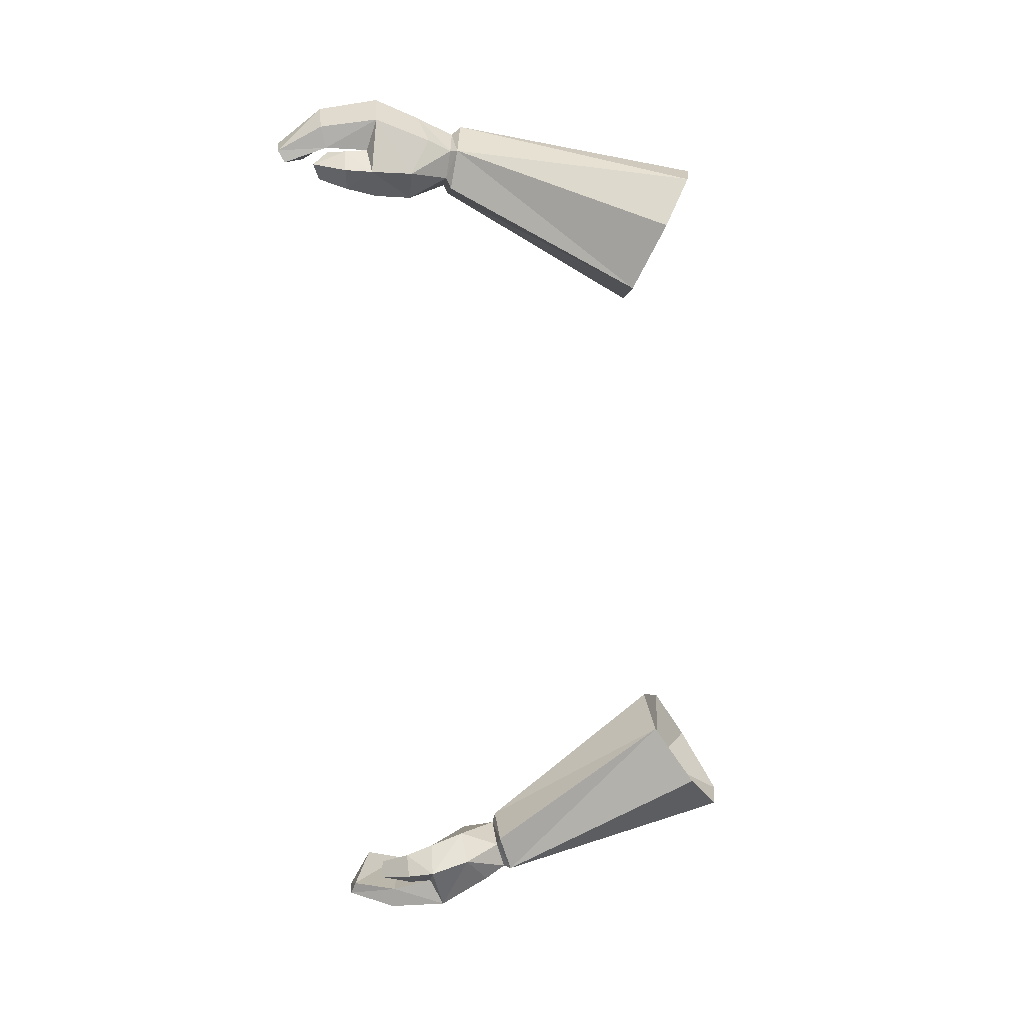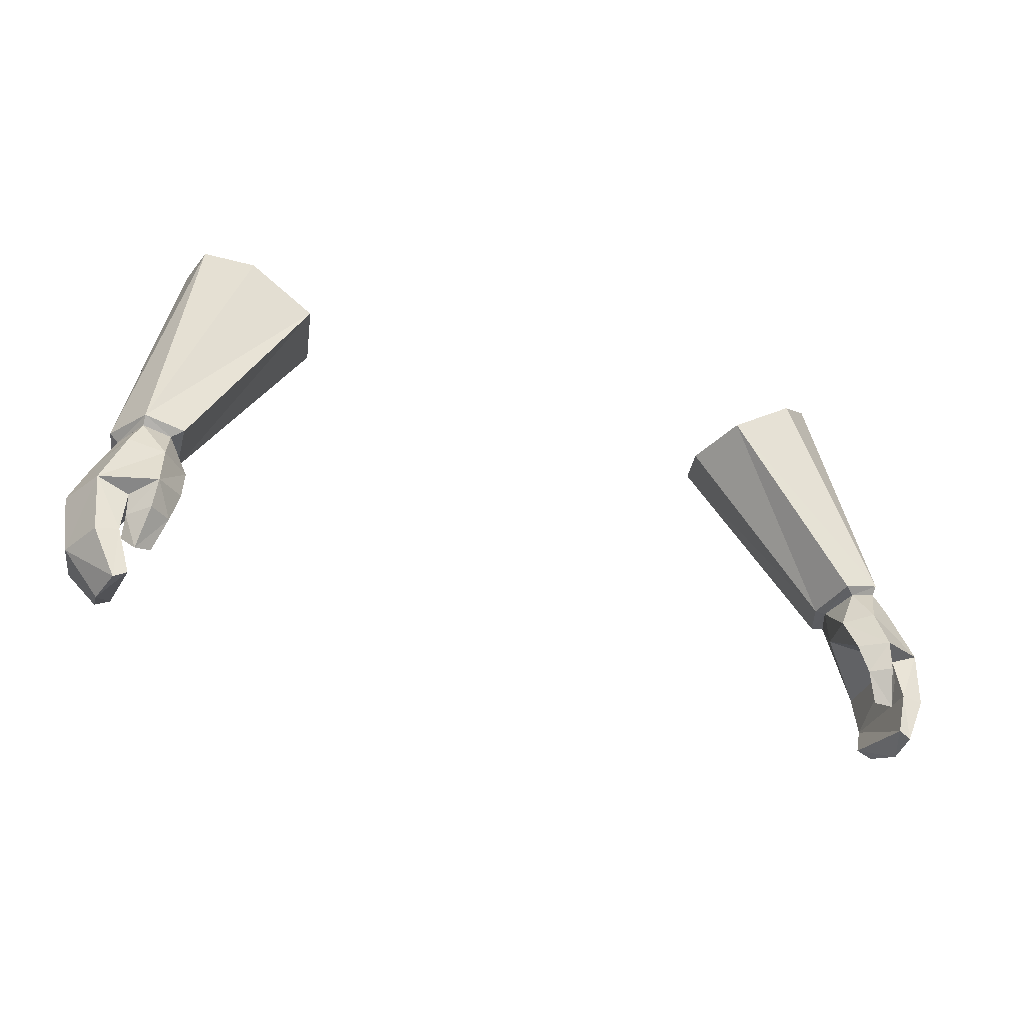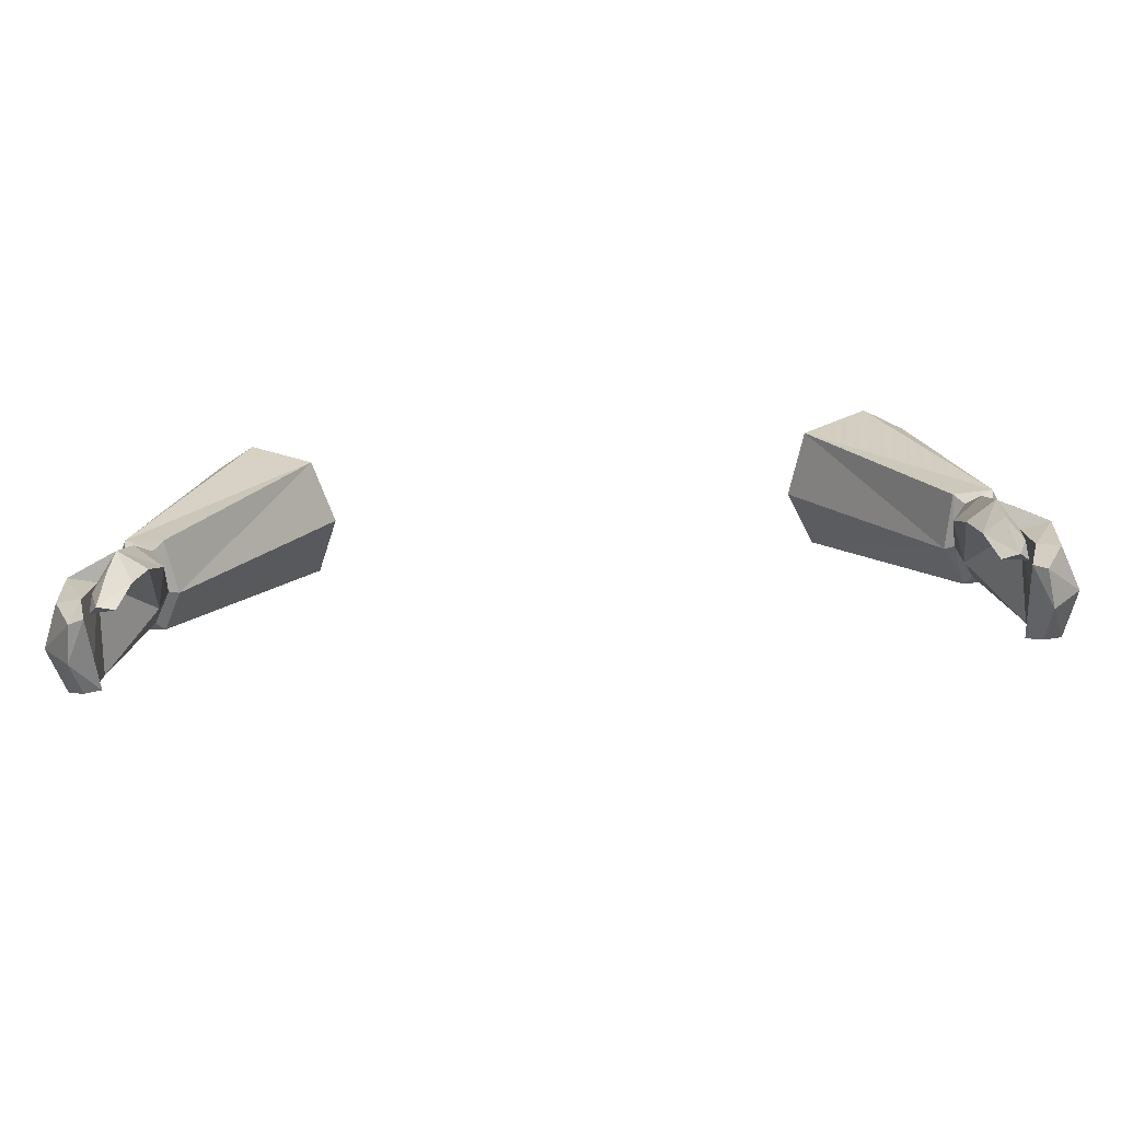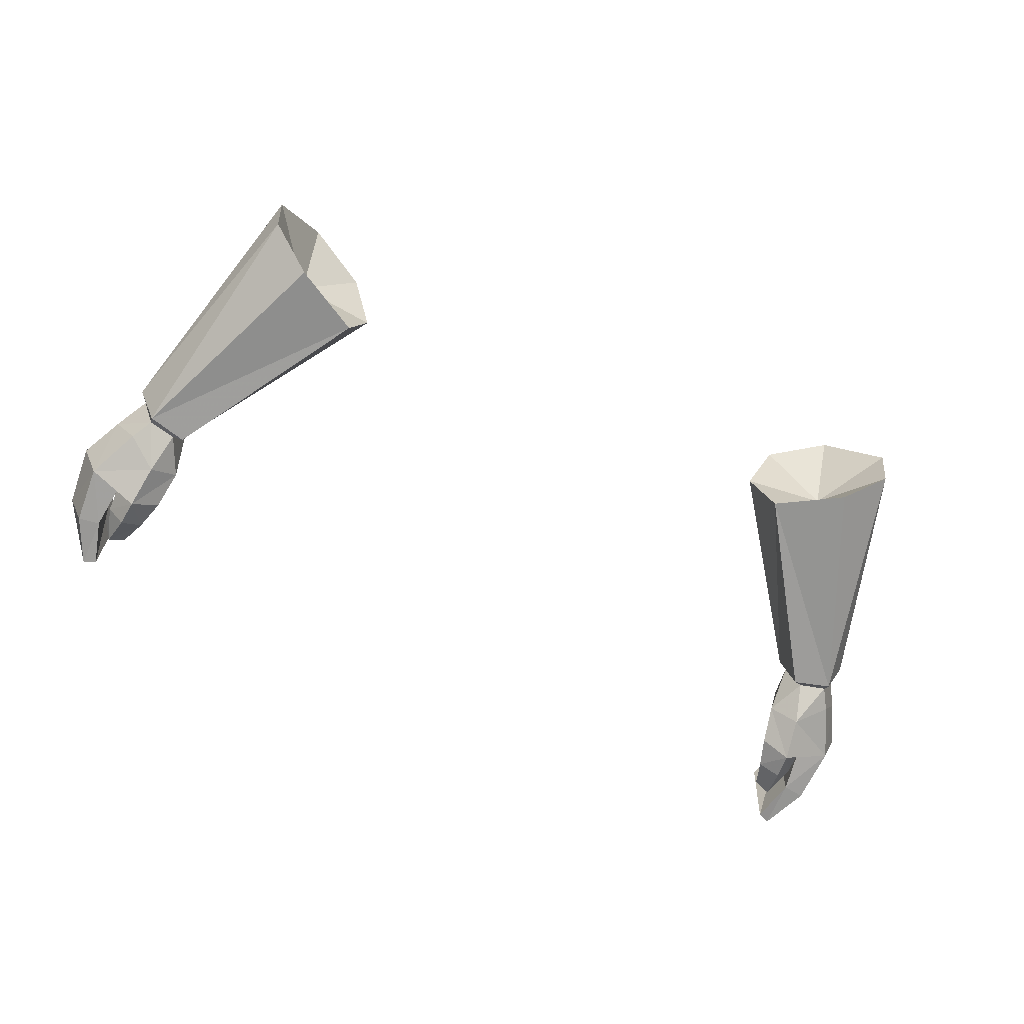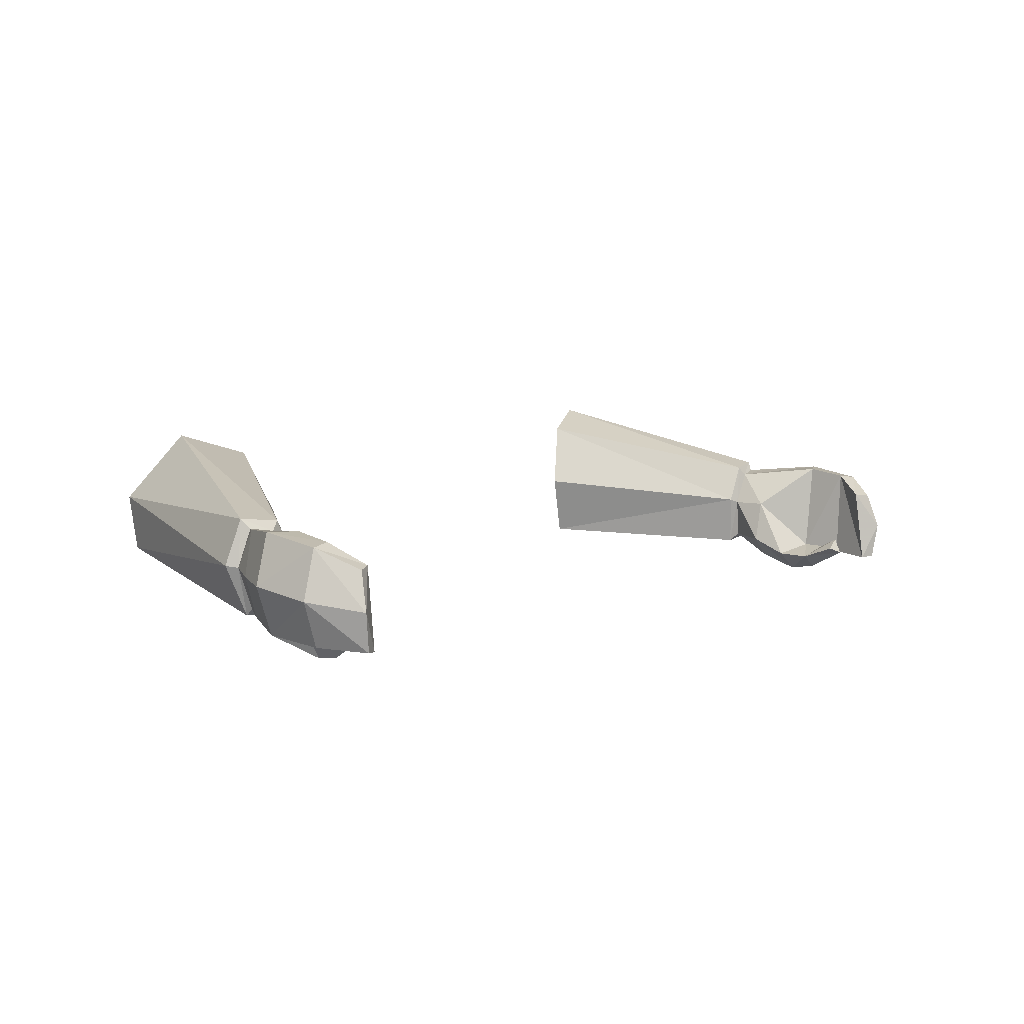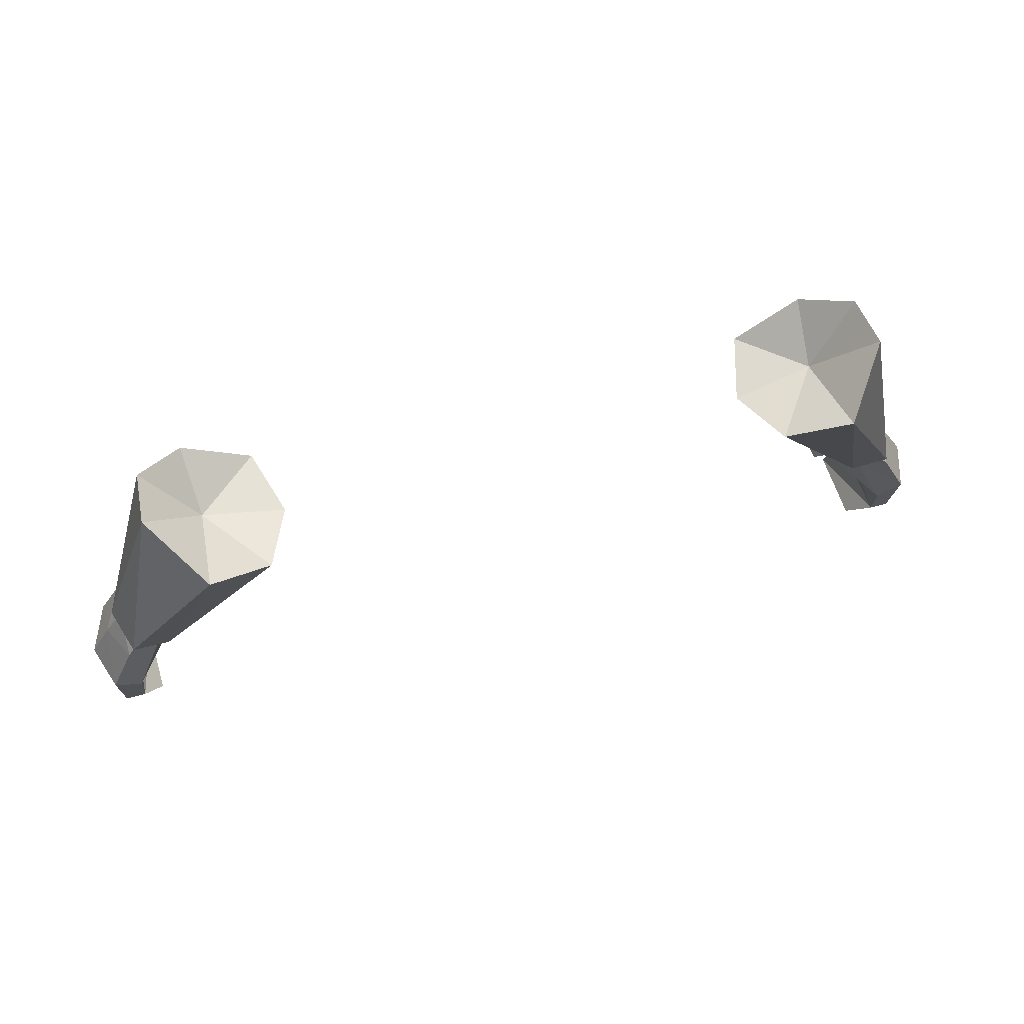
<metadata>
{"format":"obj","ext":"obj","renderer":"f3d","projection":"perspective","resolution":1024,"background":"white","views":[{"elev":-75.6,"azim":-86.1,"up":"+Y"},{"elev":-31.9,"azim":-23.8,"up":"+Z"},{"elev":-63.3,"azim":3.7,"up":"+Z"},{"elev":-66.6,"azim":-23.6,"up":"+Y"},{"elev":6.6,"azim":132.5,"up":"+Y"},{"elev":61.6,"azim":164.1,"up":"+Z"}]}
</metadata>
<code>
g priest_glove_male_39031
v 21.71 5.661 45.6
v 20.46 5.635 44.89
v 18.77 5.172 48.7
v 20.48 5.43 48.16
v 21.38 3.418 47.56
v 20.41 3.571 49.24
v 19.69 1.564 49.17
v 20.31 1.387 48.13
v 19.04 -0.3222 45.27
v 18.77 0.3862 47.19
v 17.51 1.432 46.94
v 17.78 0.6753 45.28
v 20.07 1.021 43.89
v 20.06 1.046 45
v 19.21 -0.09725 43.94
v 20.06 1.046 45
v 20.07 1.021 43.89
v 18.24 0.5749 43.87
v 17.78 0.6753 45.28
v 19.55 0.8358 42.25
v 20.07 1.511 42.94
v 20.07 1.511 42.94
v 18.77 1.135 42.45
v 21.54 5.216 42.7
v 20.55 5.34 42.94
v 22.44 3.33 45.48
v 22.2 2.932 42.62
v 20.37 4.293 40.95
v 19.67 4.391 41.33
v 20.65 2.533 40.38
v 20.33 0.783 42.99
v 21.38 0.8146 42.81
v 21.53 1.038 45.6
v 20.36 0.7237 40.55
v 19.76 0.6509 40.85
v 19.76 0.6509 40.85
v 20.33 0.783 42.99
v 20.65 2.533 40.38
v 20.37 4.293 40.95
v 18.24 0.5749 43.87
v 18.77 1.135 42.45
v -18.89 5.172 48.7
v -20.59 5.635 44.89
v -21.84 5.661 45.6
v -20.61 5.43 48.16
v -19.82 1.564 49.17
v -20.54 3.571 49.24
v -21.51 3.418 47.56
v -20.44 1.387 48.13
v -17.64 1.432 46.94
v -18.9 0.3861 47.19
v -19.17 -0.3222 45.27
v -17.91 0.6752 45.28
v -20.19 1.046 45
v -20.2 1.021 43.89
v -19.33 -0.09729 43.94
v -18.36 0.5749 43.87
v -20.2 1.021 43.89
v -20.19 1.046 45
v -17.91 0.6752 45.28
v -20.2 1.511 42.94
v -19.68 0.8358 42.25
v -20.2 1.511 42.94
v -18.9 1.135 42.45
v -20.67 5.34 42.94
v -21.67 5.216 42.7
v -22.32 2.932 42.62
v -22.56 3.33 45.48
v -19.8 4.391 41.33
v -20.5 4.293 40.95
v -20.78 2.533 40.38
v -21.66 1.038 45.6
v -21.51 0.8146 42.81
v -20.46 0.7829 42.99
v -20.49 0.7236 40.55
v -19.89 0.6508 40.85
v -20.46 0.7829 42.99
v -19.89 0.6508 40.85
v -20.78 2.533 40.38
v -20.5 4.293 40.95
v -18.9 1.135 42.45
v -18.36 0.5749 43.87
v 19.84 5.348 49.02
v 18.05 3.534 46.99
v 18.37 1.536 48.86
v 17.9 3.534 48.62
v 17.51 1.432 46.94
v 17.9 3.534 48.62
v 19.55 0.8358 42.25
v 20.36 0.7237 40.55
v -19.97 5.348 49.02
v -18.18 3.534 46.99
v -18.5 1.536 48.86
v -18.03 3.534 48.62
v -18.03 3.534 48.62
v -17.64 1.432 46.94
v -19.68 0.8358 42.25
v -20.49 0.7236 40.55
v 11.21 4.704 57.7
v 12.11 1.614 58.06
v 15.02 4.252 58.25
v 12.45 7.87 58.57
v 17.37 3.097 61.26
v 17.59 5.732 61.54
v 15.25 1.398 59.93
v 15.33 8.855 60.05
v 19.72 1.229 49.54
v 17.86 1.139 49.08
v 18.37 1.536 48.86
v 19.69 1.564 49.17
v 20.12 5.801 49.37
v 20.79 3.65 49.71
v 20.41 3.565 49.24
v 19.84 5.348 49.02
v 17.9 3.525 48.62
v 17.45 3.71 48.78
v 18.37 5.607 48.87
v 18.77 5.172 48.7
v 17.9 3.525 48.62
v 17.45 3.71 48.78
v 15.33 8.855 60.05
v 12.45 7.87 58.57
v 12.11 1.614 58.06
v 11.21 4.704 57.7
v 11.21 4.704 57.7
v 17.59 5.732 61.54
v 17.37 3.097 61.26
v 15.25 1.398 59.93
v -11.34 4.704 57.7
v -15.14 4.252 58.25
v -12.24 1.614 58.06
v -12.58 7.87 58.57
v -17.5 3.096 61.26
v -17.72 5.732 61.54
v -15.37 1.398 59.93
v -15.46 8.855 60.05
v -19.84 1.228 49.54
v -19.82 1.564 49.17
v -18.5 1.536 48.86
v -17.99 1.138 49.08
v -20.25 5.801 49.37
v -19.97 5.348 49.02
v -20.54 3.565 49.24
v -20.92 3.65 49.71
v -18.03 3.525 48.62
v -17.58 3.71 48.78
v -18.5 5.607 48.87
v -17.58 3.71 48.78
v -18.03 3.525 48.62
v -18.89 5.172 48.7
v -15.46 8.855 60.05
v -12.58 7.87 58.57
v -11.34 4.704 57.7
v -12.24 1.614 58.06
v -11.34 4.704 57.7
v -17.72 5.732 61.54
v -17.5 3.096 61.26
v -15.37 1.398 59.93
f 1 2 3
f 3 4 1
f 5 6 7
f 7 8 5
f 9 10 11
f 11 12 9
f 13 14 9
f 9 15 13
f 16 17 18
f 18 19 16
f 20 21 13
f 13 15 20
f 18 17 22
f 22 23 18
f 1 24 25
f 25 2 1
f 26 27 24
f 24 1 26
f 24 28 29
f 29 25 24
f 30 28 24
f 24 27 30
f 31 32 33
f 33 14 31
f 34 32 31
f 31 35 34
f 27 32 34
f 34 30 27
f 36 37 25
f 25 29 36
f 33 32 27
f 27 26 33
f 25 37 16
f 16 2 25
f 38 36 29
f 29 39 38
f 40 41 20
f 20 15 40
f 40 15 9
f 9 12 40
f 5 26 1
f 1 4 5
f 33 26 5
f 5 8 33
f 42 43 44
f 44 45 42
f 46 47 48
f 48 49 46
f 50 51 52
f 52 53 50
f 52 54 55
f 55 56 52
f 57 58 59
f 59 60 57
f 55 61 62
f 62 56 55
f 63 58 57
f 57 64 63
f 65 66 44
f 44 43 65
f 66 67 68
f 68 44 66
f 69 70 66
f 66 65 69
f 66 70 71
f 71 67 66
f 72 73 74
f 74 54 72
f 74 73 75
f 75 76 74
f 75 73 67
f 67 71 75
f 65 77 78
f 78 69 65
f 67 73 72
f 72 68 67
f 59 77 65
f 65 43 59
f 69 78 79
f 79 80 69
f 62 81 82
f 82 56 62
f 52 56 82
f 82 53 52
f 44 68 48
f 48 45 44
f 48 68 72
f 72 49 48
f 4 83 6
f 2 84 3
f 9 33 10
f 10 7 85
f 10 85 11
f 11 85 86
f 84 87 88
f 14 33 9
f 87 84 19
f 23 22 89
f 84 2 16
f 19 84 16
f 88 3 84
f 36 38 90
f 8 7 10
f 8 10 33
f 4 3 83
f 4 6 5
f 47 91 45
f 42 92 43
f 51 72 52
f 93 46 51
f 50 93 51
f 94 93 50
f 95 96 92
f 52 72 54
f 60 92 96
f 97 63 64
f 59 43 92
f 59 92 60
f 92 42 95
f 98 79 78
f 51 46 49
f 72 51 49
f 91 42 45
f 48 47 45
f 99 100 101
f 102 99 101
f 103 104 101
f 105 103 101
f 106 102 101
f 101 104 106
f 105 101 100
f 107 108 109
f 109 110 107
f 111 112 113
f 113 114 111
f 115 109 108
f 108 116 115
f 107 110 113
f 113 112 107
f 117 118 119
f 119 120 117
f 111 114 118
f 118 117 111
f 121 111 117
f 117 122 121
f 116 108 123
f 123 124 116
f 120 125 122
f 122 117 120
f 121 126 111
f 126 127 112
f 123 108 107
f 107 128 123
f 111 126 112
f 127 128 107
f 127 107 112
f 129 130 131
f 132 130 129
f 133 130 134
f 135 130 133
f 136 134 130
f 130 132 136
f 135 131 130
f 137 138 139
f 139 140 137
f 141 142 143
f 143 144 141
f 145 146 140
f 140 139 145
f 137 144 143
f 143 138 137
f 147 148 149
f 149 150 147
f 141 147 150
f 150 142 141
f 151 152 147
f 147 141 151
f 146 153 154
f 154 140 146
f 148 147 152
f 152 155 148
f 151 141 156
f 156 144 157
f 154 158 137
f 137 140 154
f 141 144 156
f 157 137 158
f 157 144 137

</code>
